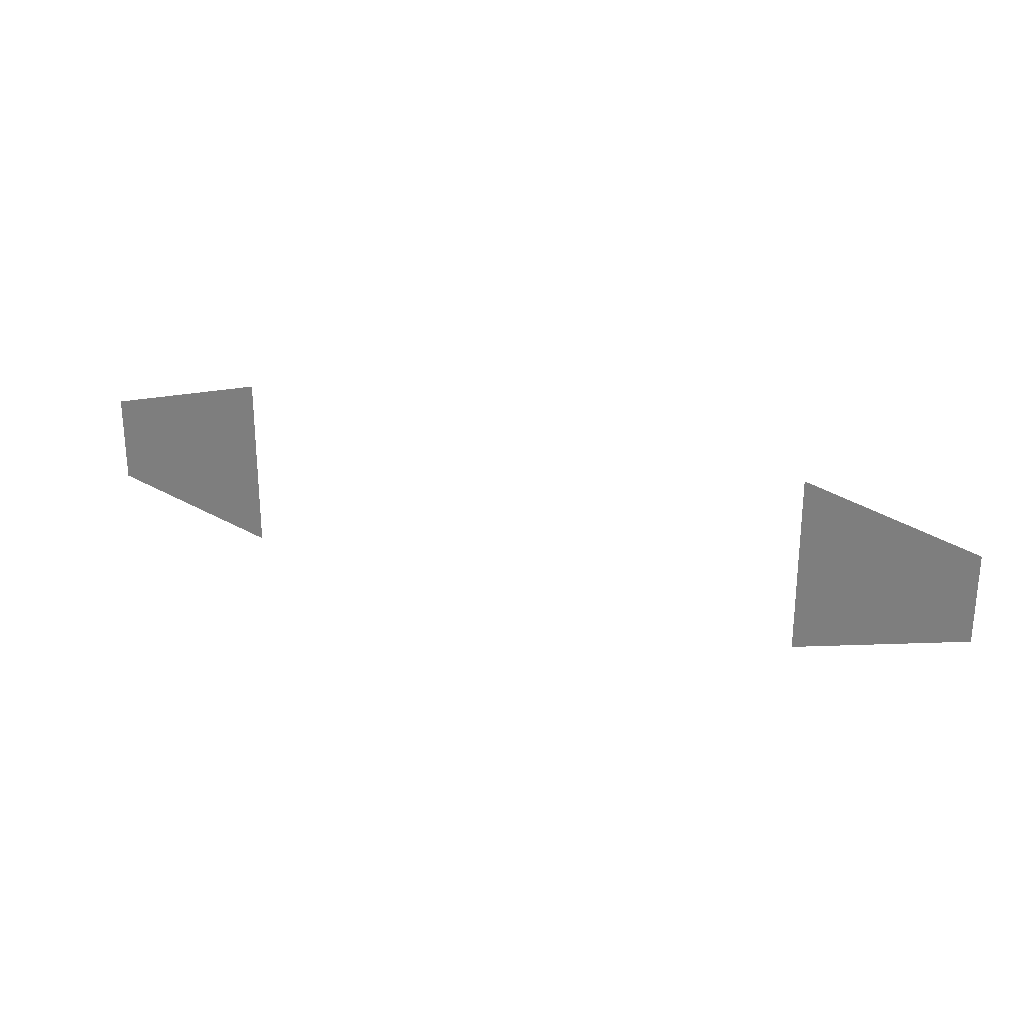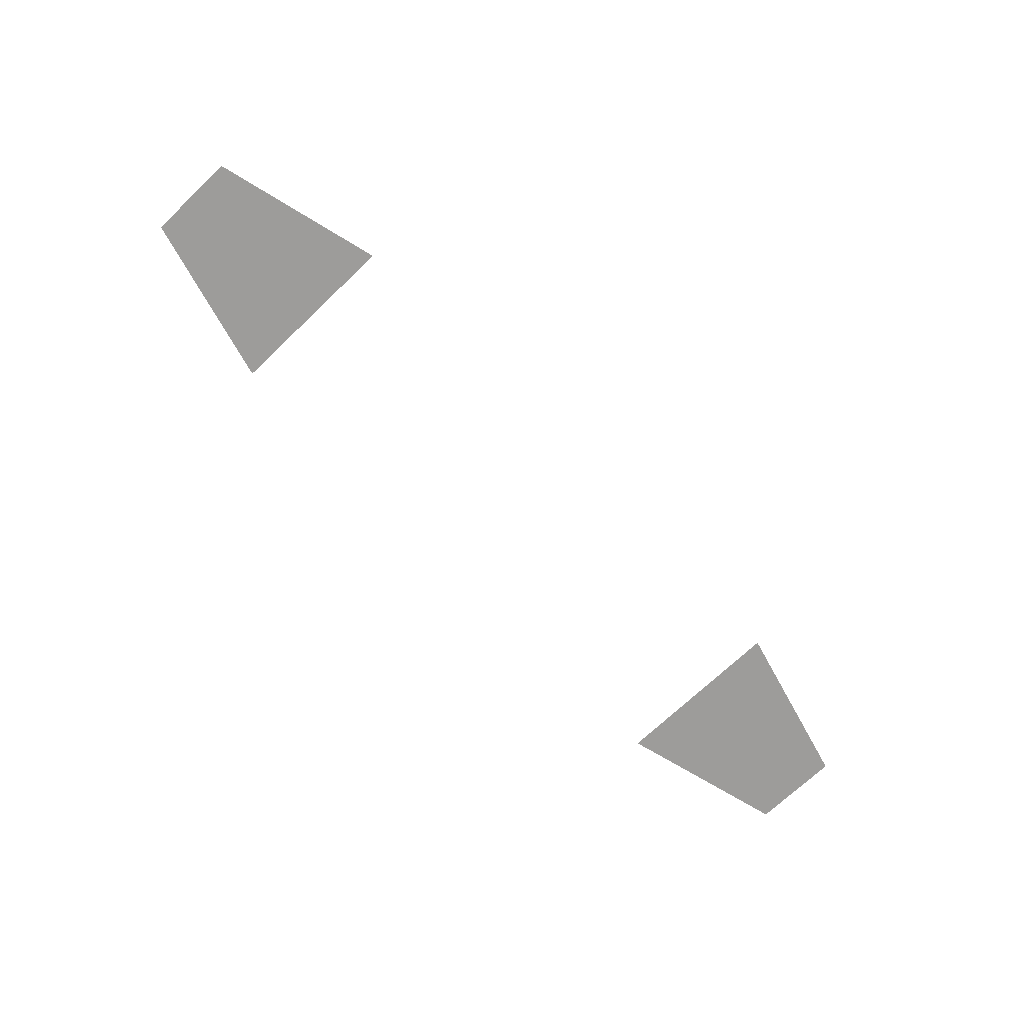
<metadata>
{"format":"obj","ext":"obj","renderer":"f3d","projection":"perspective","resolution":1024,"background":"white","views":[{"elev":26.0,"azim":23.3,"up":"+Y"},{"elev":-70.3,"azim":-46.2,"up":"+Z"}]}
</metadata>
<code>
o gun2_base1
v 4.7 -0.45 -18.84
v 3 -0.9 -18.84
v 4.7 0.45 -18.84
v 3 0.9 -18.84
v -3 0.9 -18.84
v -3 -0.9 -18.84
v -4.7 0.45 -18.84
v -4.7 -0.45 -18.84
f 1 2 4 3
f 8 7 5 6

</code>
